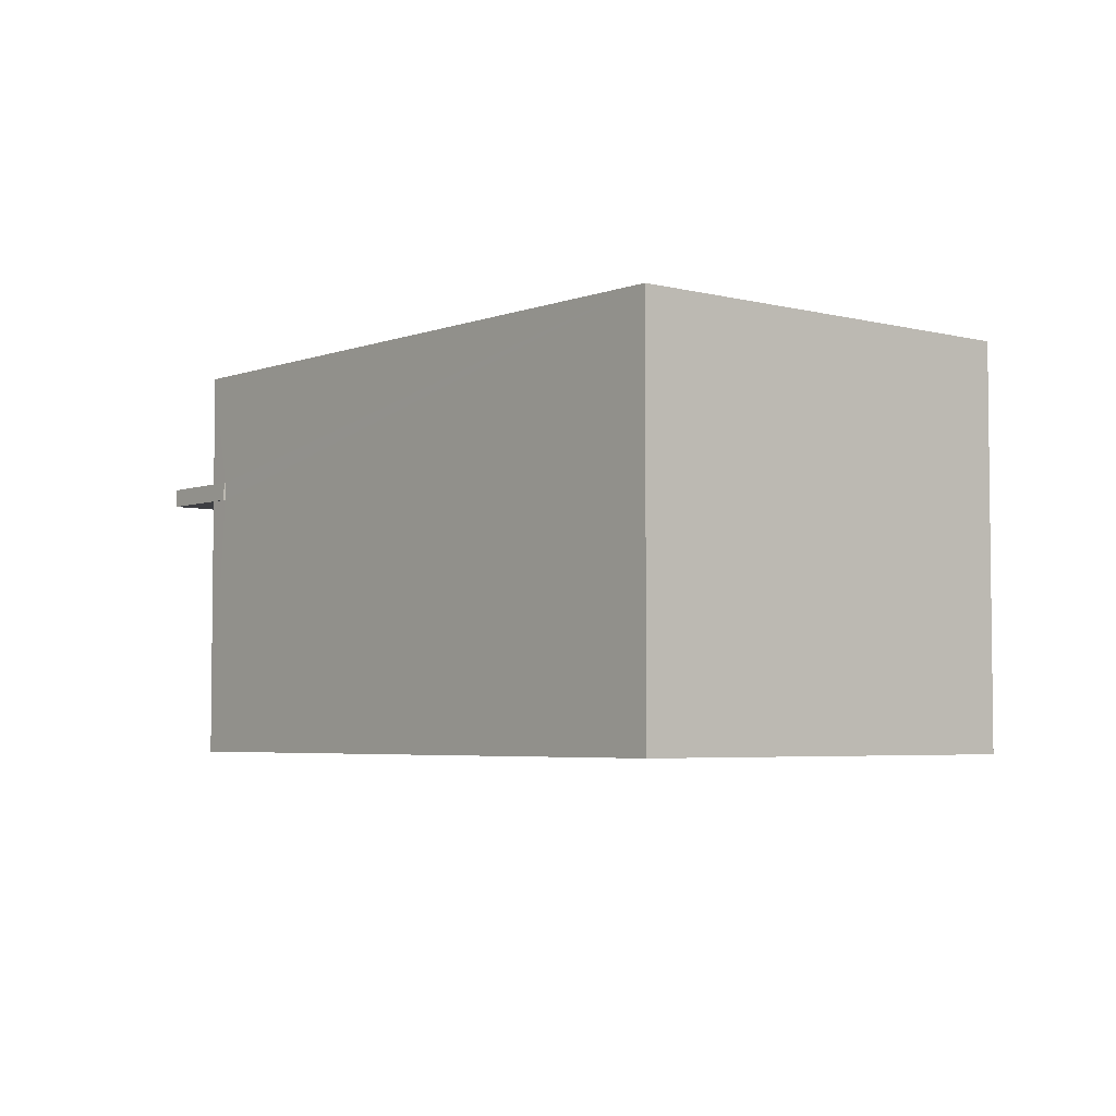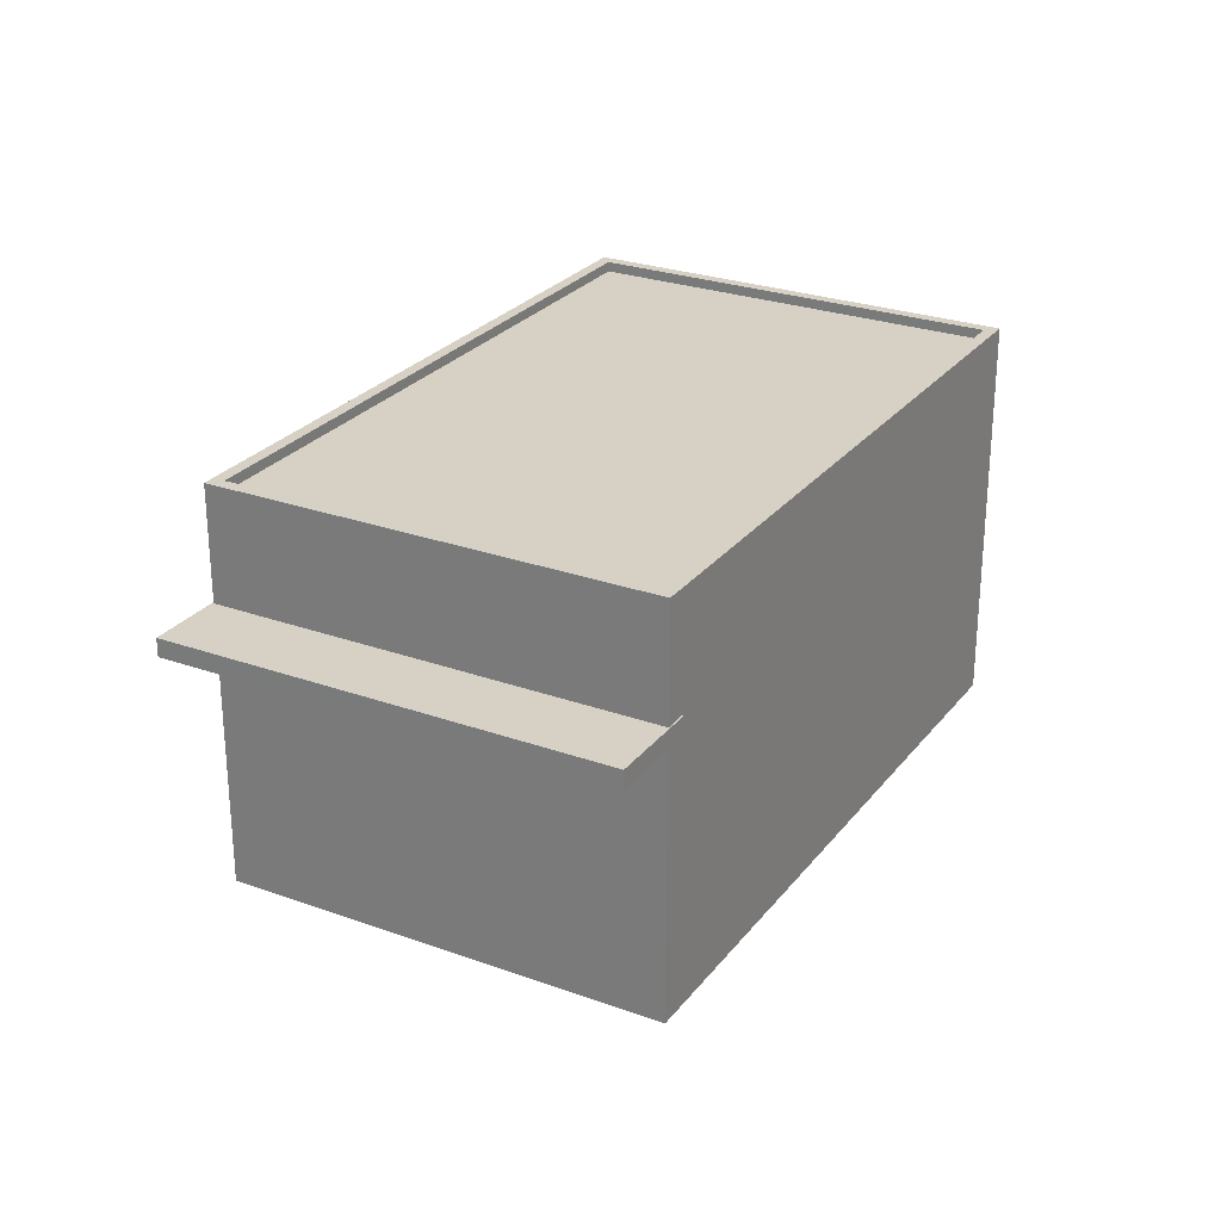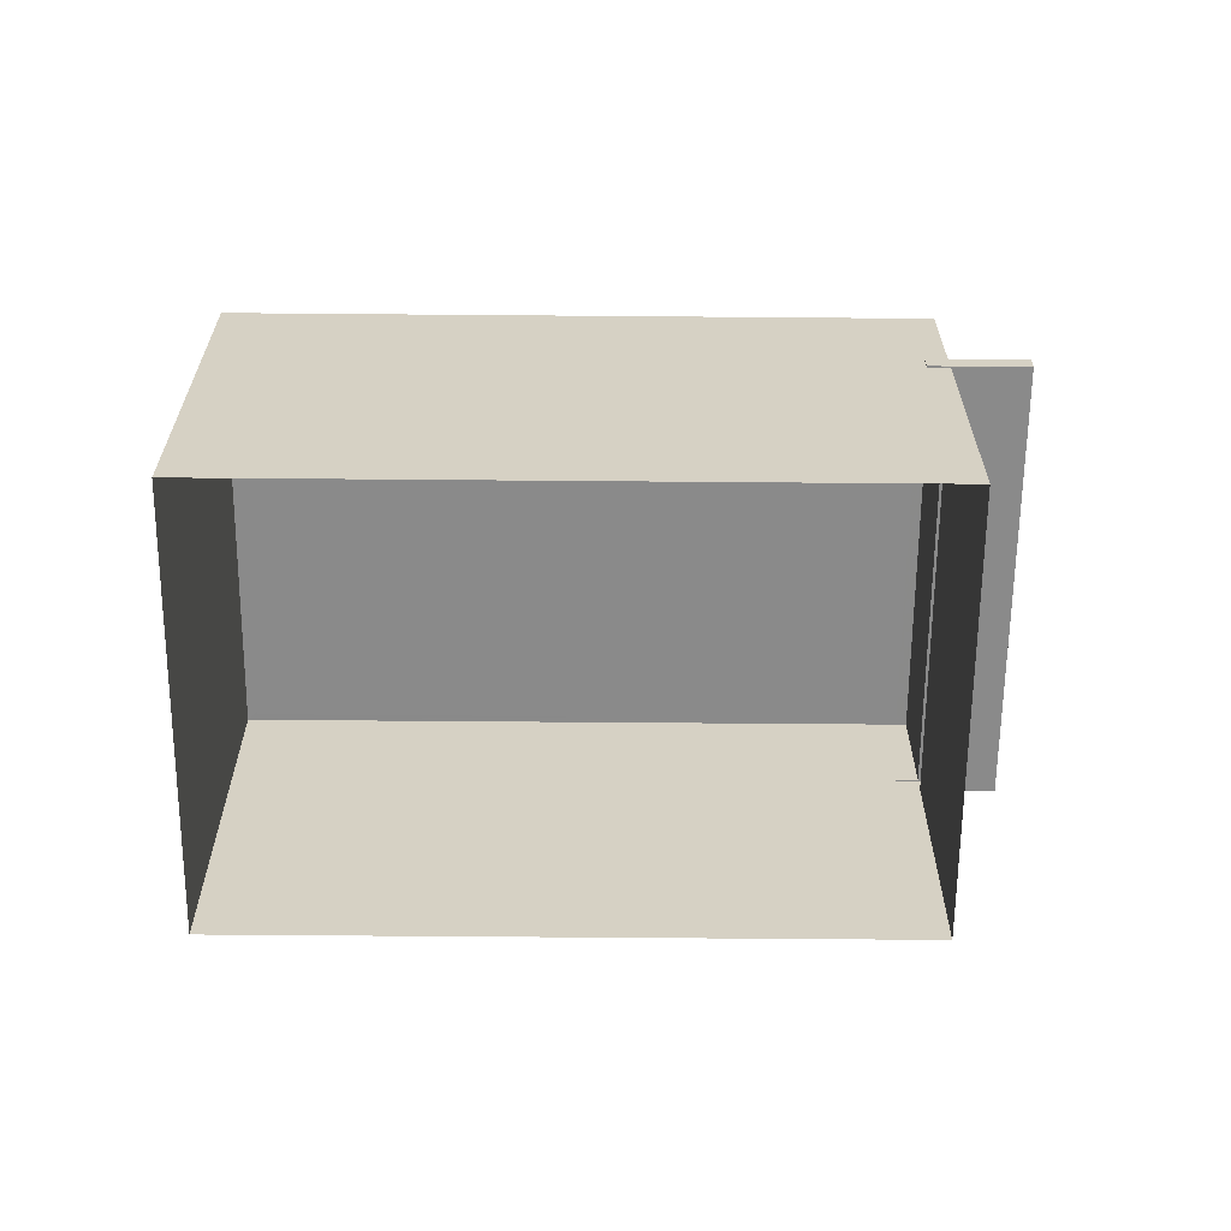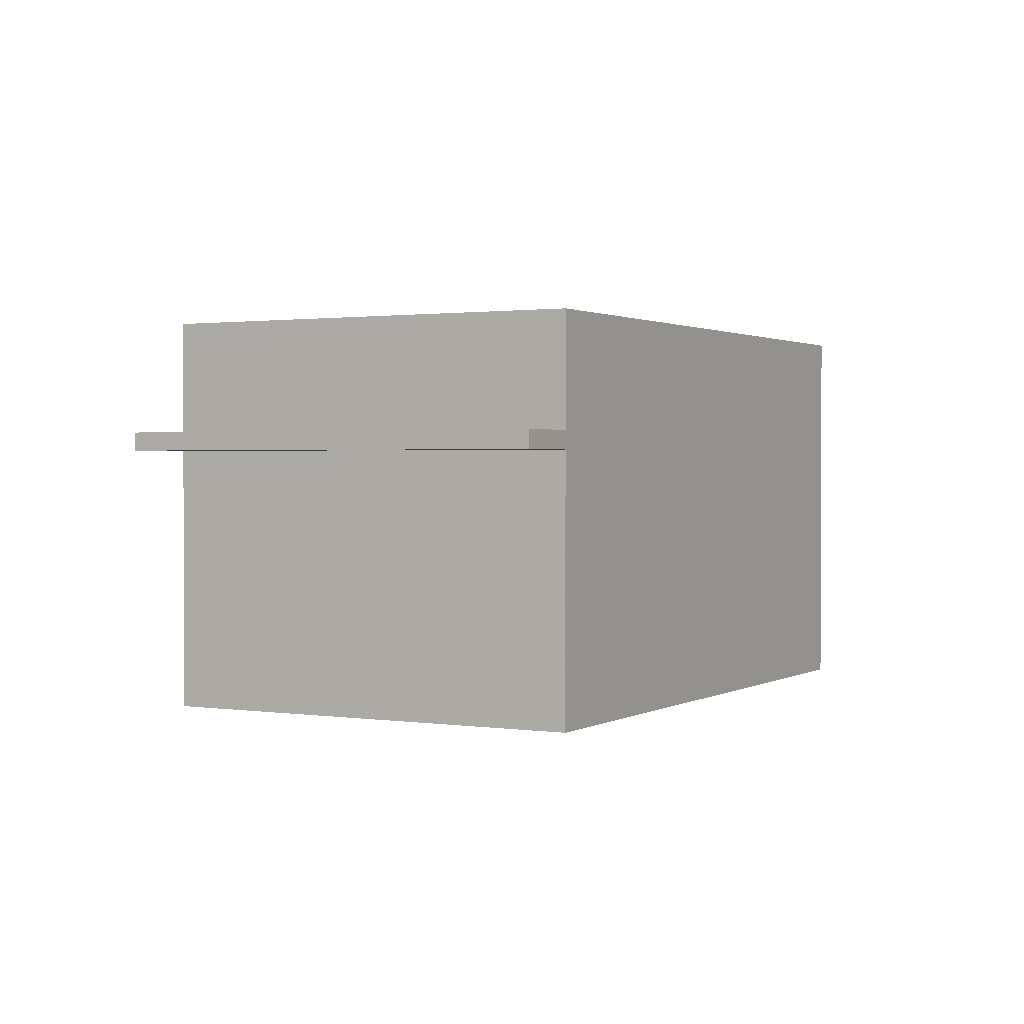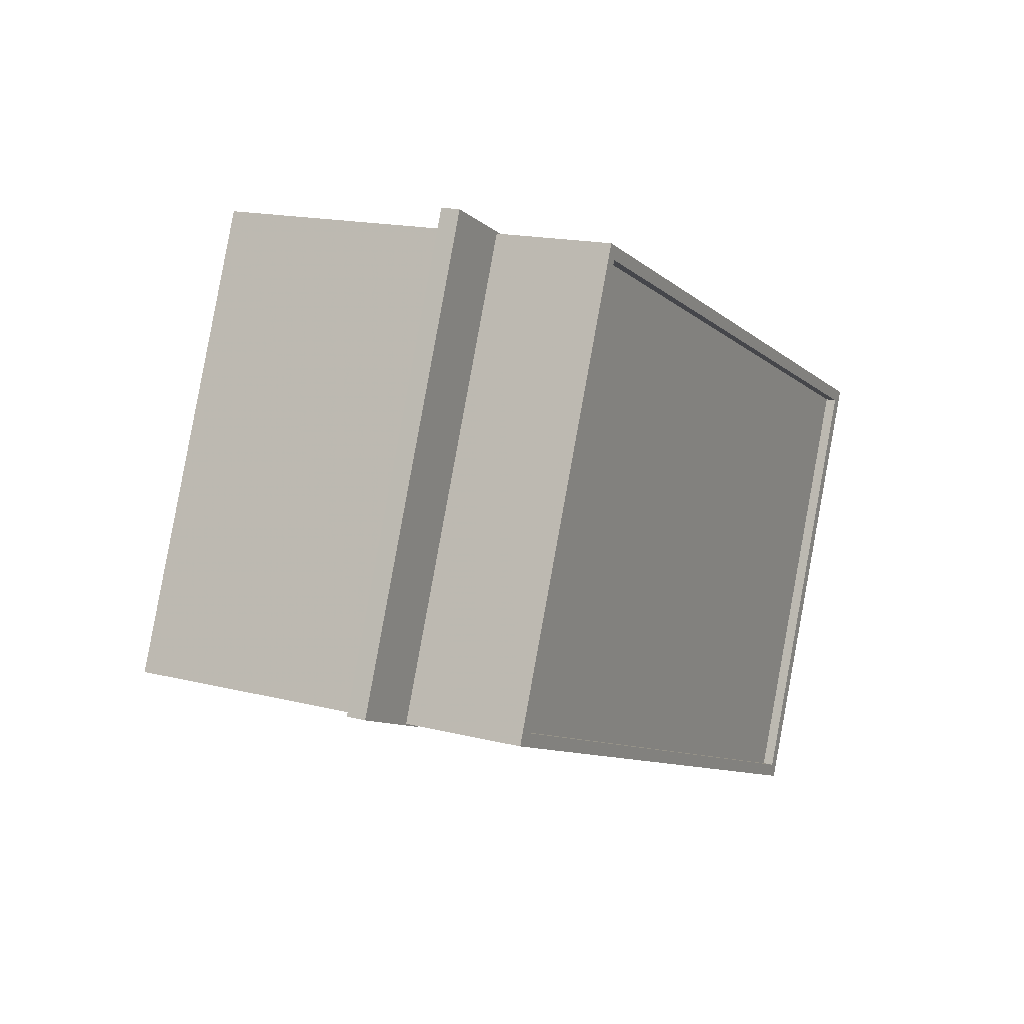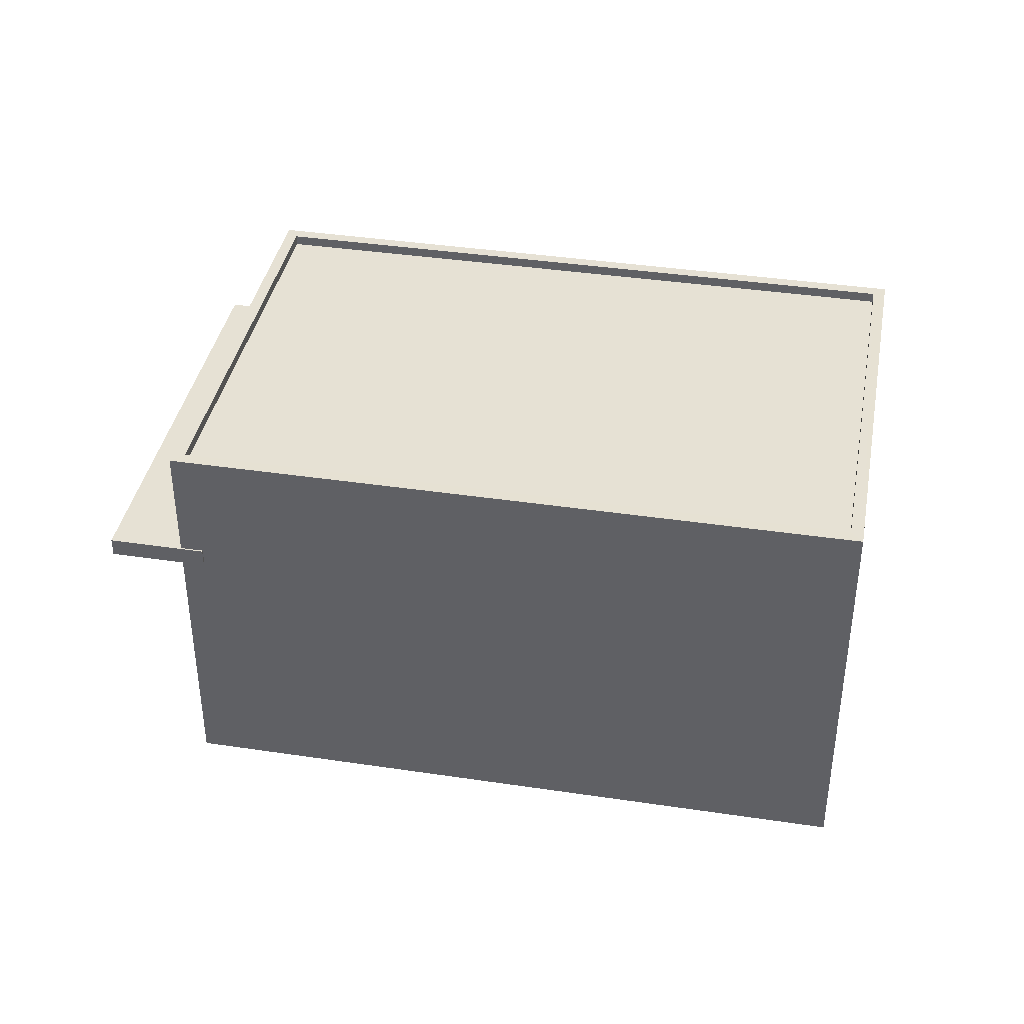
<metadata>
{"format":"obj","ext":"obj","renderer":"f3d","projection":"perspective","resolution":1024,"background":"white","views":[{"elev":-4.3,"azim":27.1,"up":"+Z"},{"elev":26.6,"azim":-83.5,"up":"+Z"},{"elev":-63.4,"azim":156.6,"up":"+Z"},{"elev":1.3,"azim":-84.2,"up":"+Z"},{"elev":16.4,"azim":-62.6,"up":"+Y"},{"elev":39.0,"azim":-12.3,"up":"+Z"}]}
</metadata>
<code>
v -1.271e+04 -3.379e+04 36.8
v -1.269e+04 -3.379e+04 36.8
v -1.27e+04 -3.38e+04 36.8
v -1.271e+04 -3.38e+04 36.8
v -1.271e+04 -3.379e+04 43.36
v -1.271e+04 -3.379e+04 43.36
v -1.271e+04 -3.379e+04 43.36
v -1.271e+04 -3.379e+04 43.36
v -1.271e+04 -3.38e+04 43.36
v -1.271e+04 -3.38e+04 43.36
v -1.271e+04 -3.38e+04 43.36
v -1.271e+04 -3.38e+04 43.36
v -1.271e+04 -3.379e+04 46.36
v -1.271e+04 -3.38e+04 46.36
v -1.27e+04 -3.38e+04 46.36
v -1.269e+04 -3.379e+04 46.36
v -1.271e+04 -3.38e+04 46.61
v -1.271e+04 -3.38e+04 46.61
v -1.27e+04 -3.38e+04 46.61
v -1.27e+04 -3.38e+04 46.61
v -1.269e+04 -3.379e+04 46.61
v -1.269e+04 -3.379e+04 46.61
v -1.271e+04 -3.379e+04 46.61
v -1.271e+04 -3.379e+04 46.61
v -1.271e+04 -3.38e+04 43.81
v -1.271e+04 -3.38e+04 43.81
v -1.271e+04 -3.38e+04 43.81
v -1.271e+04 -3.38e+04 43.81
v -1.271e+04 -3.379e+04 43.81
v -1.271e+04 -3.379e+04 43.81
v -1.271e+04 -3.379e+04 43.81
v -1.271e+04 -3.379e+04 43.81
f 1 2 3
f 4 1 3
f 5 6 7
f 6 5 8
f 9 10 11
f 12 8 5
f 10 12 11
f 12 5 11
f 13 14 15
f 16 13 15
f 17 18 19
f 20 17 19
f 19 21 22
f 23 18 17
f 23 22 21
f 19 22 20
f 24 23 17
f 22 23 24
f 25 26 27
f 25 27 28
f 28 29 30
f 31 32 29
f 29 32 30
f 27 29 28
f 22 16 15
f 20 22 15
f 20 15 14
f 17 20 14
f 17 14 13
f 24 17 13
f 22 13 16
f 22 24 13
f 4 9 11
f 26 18 27
f 26 19 18
f 3 9 4
f 19 9 3
f 19 26 9
f 11 1 4
f 11 5 1
f 29 23 31
f 5 7 1
f 23 21 31
f 1 7 2
f 7 21 2
f 31 21 7
f 19 3 2
f 21 19 2
f 29 18 23
f 29 27 18
f 28 30 8
f 12 28 8
f 8 30 32
f 6 8 32
f 31 6 32
f 31 7 6
f 26 25 10
f 9 26 10
f 12 25 28
f 12 10 25

</code>
